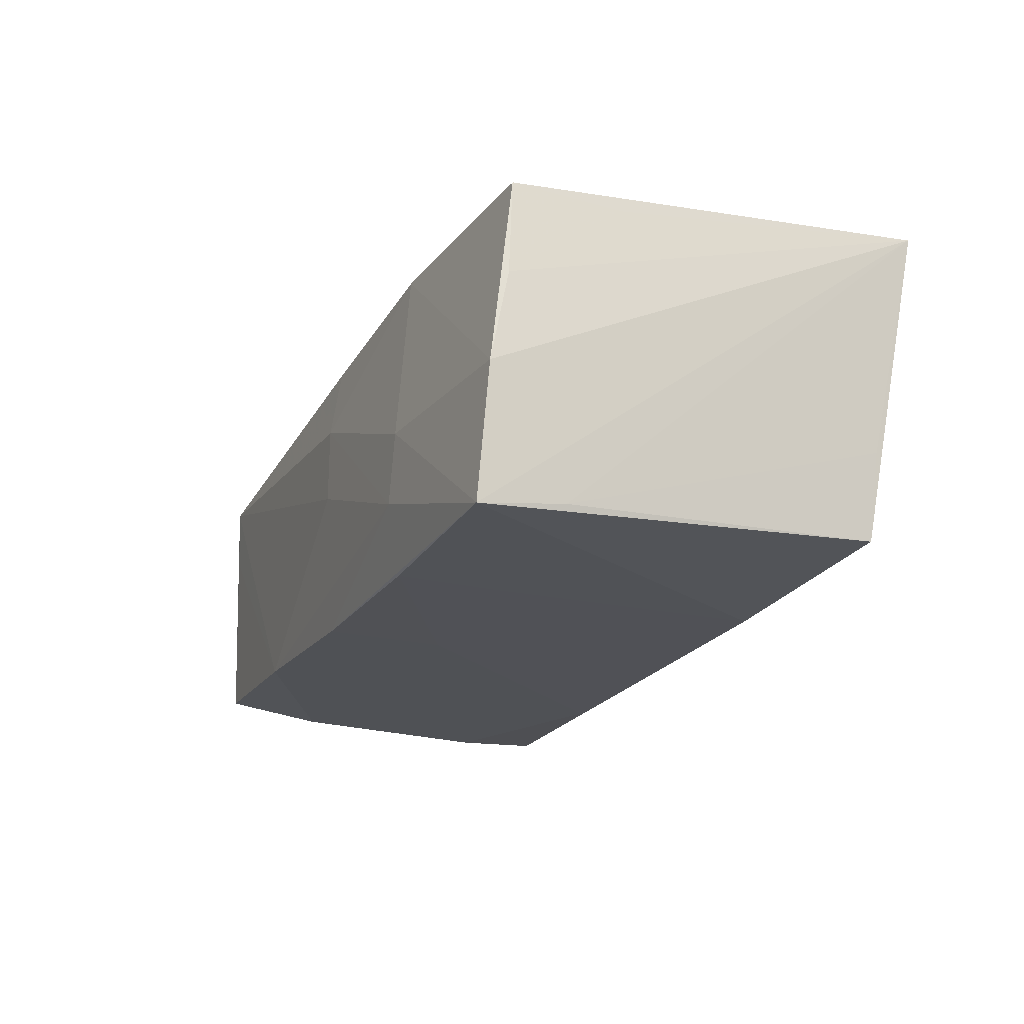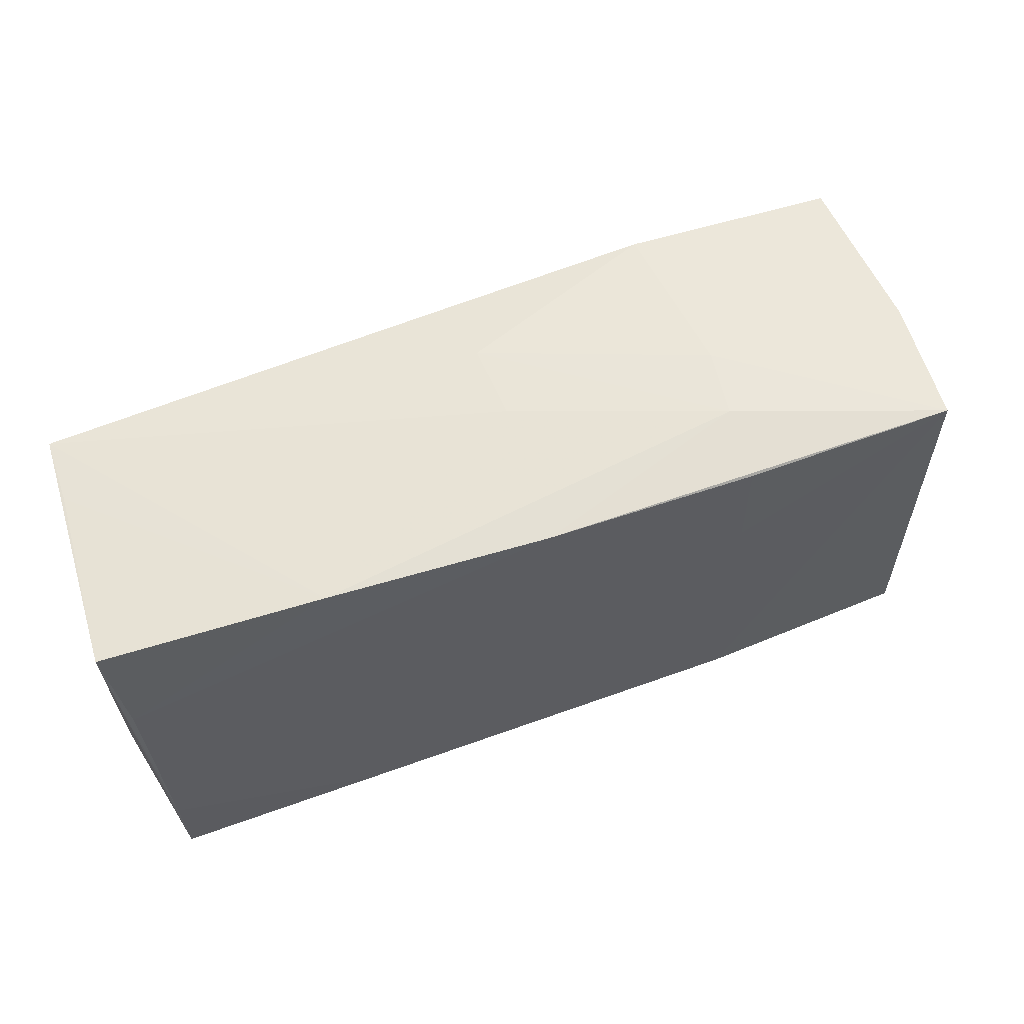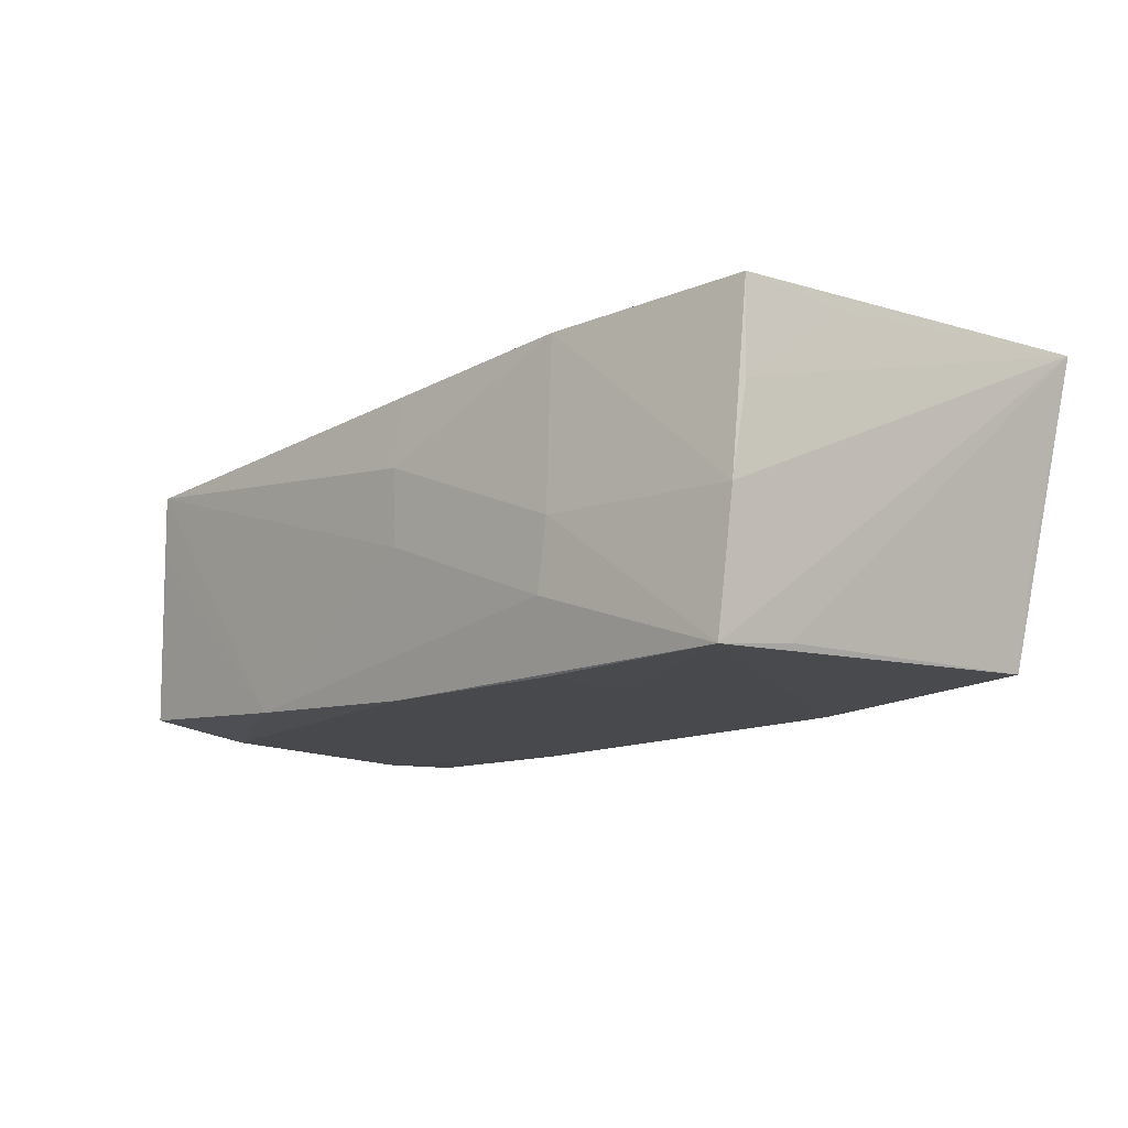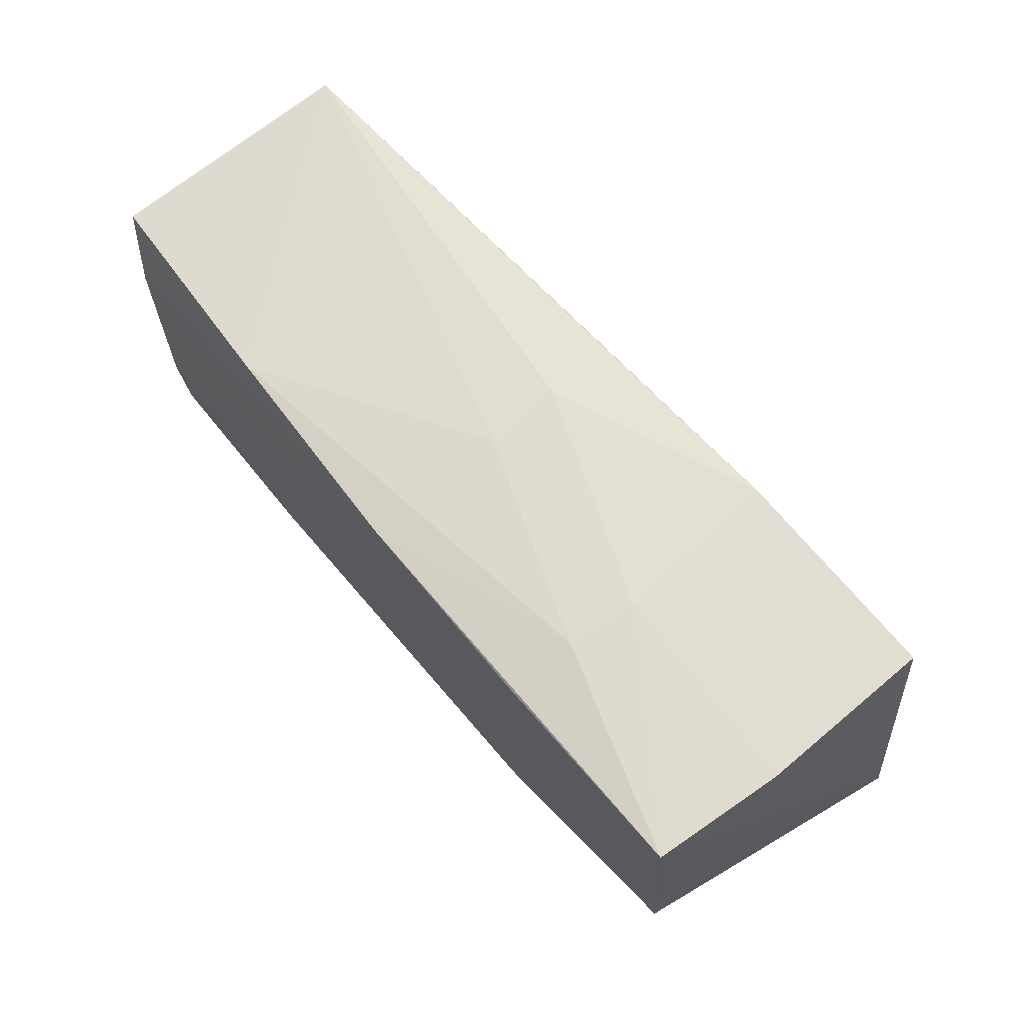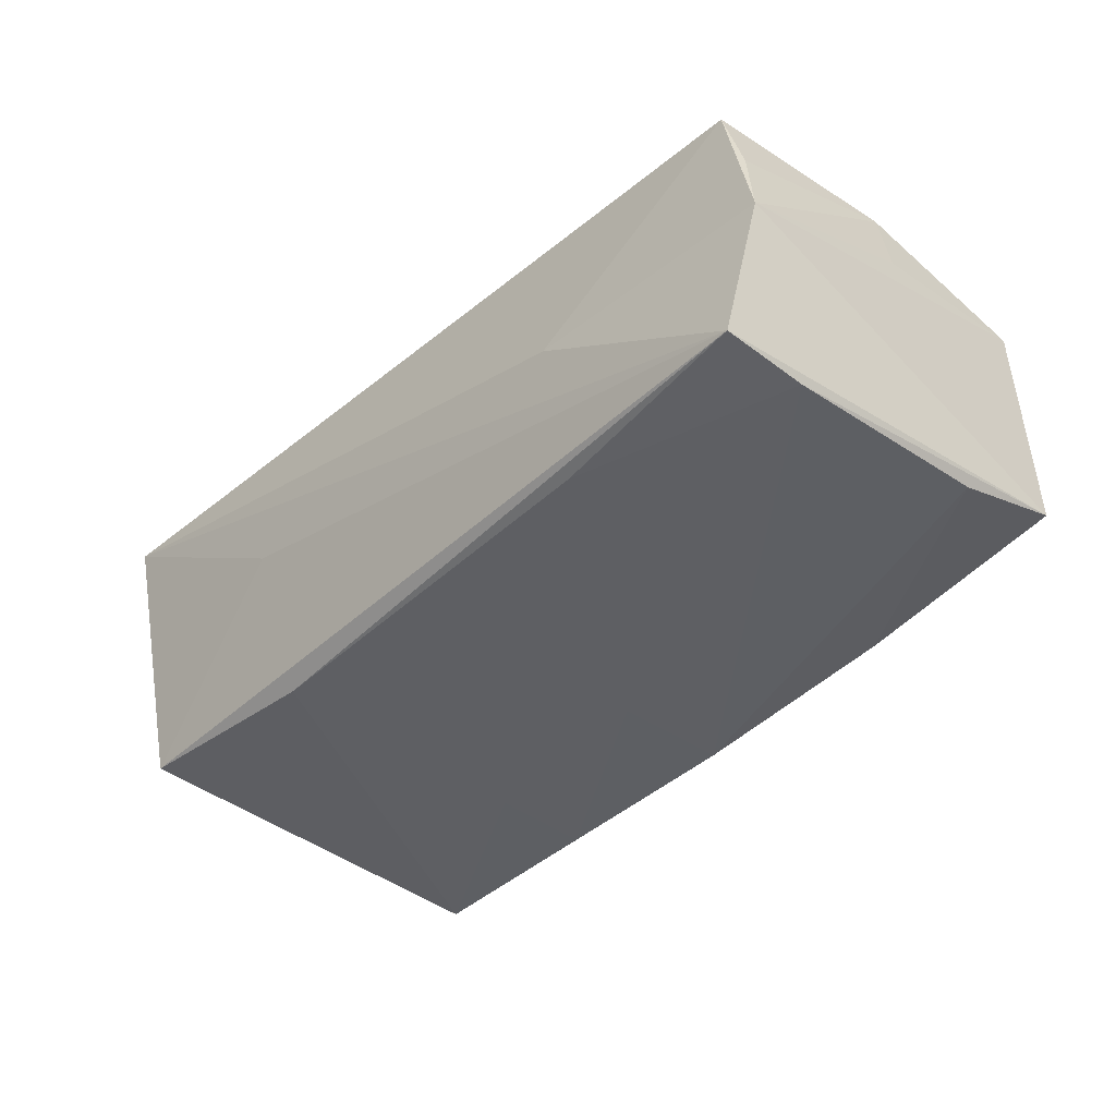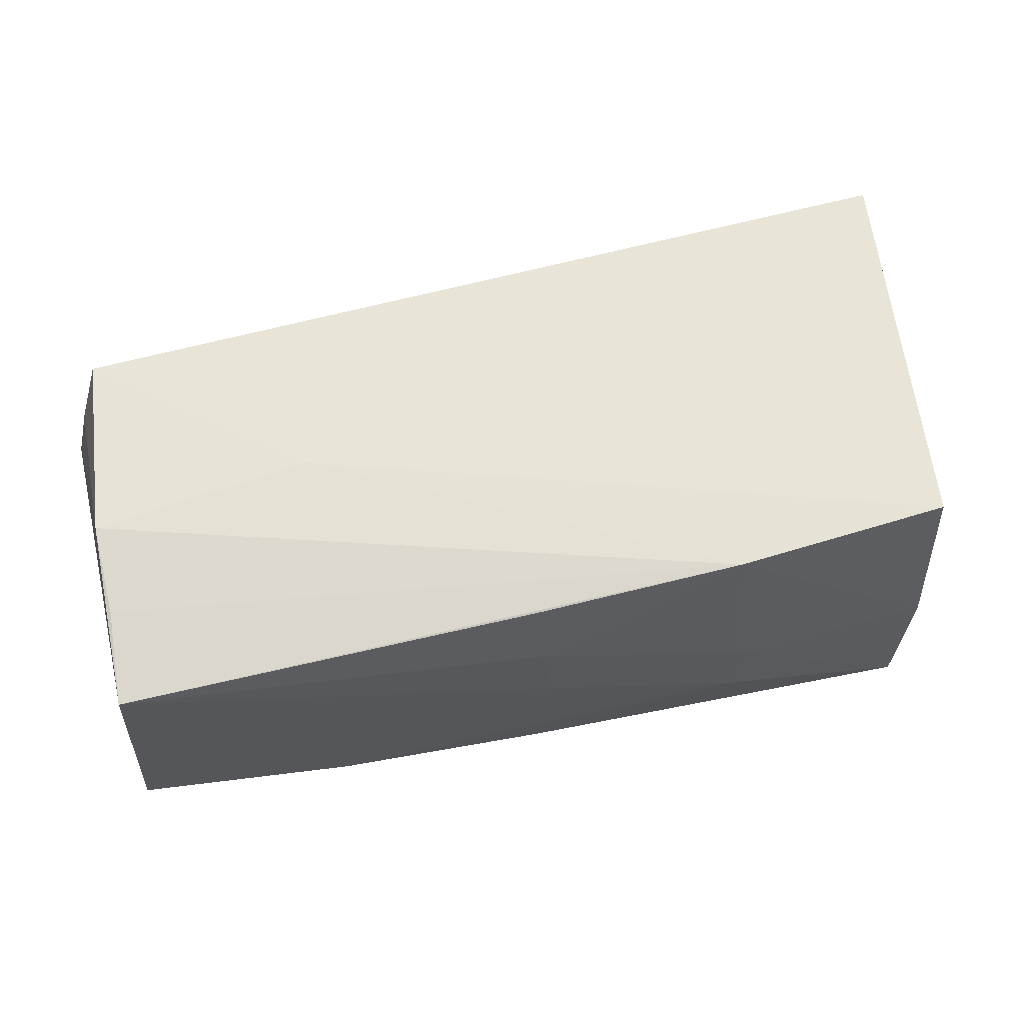
<metadata>
{"format":"obj","ext":"obj","renderer":"f3d","projection":"perspective","resolution":1024,"background":"white","views":[{"elev":-20.5,"azim":-114.4,"up":"+Z"},{"elev":57.7,"azim":160.4,"up":"+Y"},{"elev":-12.4,"azim":-133.9,"up":"+Z"},{"elev":70.7,"azim":-130.2,"up":"+Y"},{"elev":-40.7,"azim":46.8,"up":"+Z"},{"elev":59.9,"azim":166.5,"up":"+Z"}]}
</metadata>
<code>
v -0.04987 0.02549 -0.00338
v 0.02489 -0.001273 0.01938
v -0.04995 -0.02145 -0.01696
v 0.05224 0.01012 -0.01778
v -0.02335 0.01277 -0.01941
v 0.05096 -0.01477 -0.01886
v 0.05303 0.001595 0.0104
v -0.04976 0.02284 0.01866
v 0.05064 -0.02517 -0.01846
v -0.05141 0.01017 0.01716
v 0.001071 0.02598 0.007675
v -0.02717 -0.02482 0.001518
v -0.05585 -0.02558 0.01938
v -0.02358 0.02455 0.01823
v 0.00155 0.02471 -0.01909
v -0.05162 -0.02188 -0.006696
v 0.05405 0.02191 -0.01574
v 0.05166 0.0122 0.01643
v 0.02783 0.02394 -0.01764
v -0.02505 0.0267 -0.002571
v 0.05263 0.02293 0.005951
v 0.05451 -0.02385 -0.001645
v -0.02345 -0.02076 -0.01902
v 0.0006236 0.02617 -0.001751
v 0.05173 0.001485 0.01856
v -0.04836 0.0263 -0.01917
v 0.002022 0.02434 0.01663
v -0.0239 0.02686 -0.01103
v -0.04894 0.0162 -0.01794
v 0.02485 -0.02558 -0.00183
v 0.02555 -0.02243 -0.01923
v -0.0234 0.02523 -0.01936
v 0.05219 -0.02184 0.008991
v 0.05257 0.02325 0.0139
v 0.04909 -0.02147 0.01938
v 0.0009855 0.0104 -0.0193
v -0.05003 0.02339 0.007428
f 7 25 22
f 13 26 29
f 26 3 29
f 10 37 13
f 36 15 6
f 22 25 33
f 33 35 22
f 25 35 33
f 22 9 17
f 17 9 6
f 30 9 22
f 13 9 30
f 22 35 30
f 30 35 13
f 13 3 12
f 12 9 13
f 3 9 12
f 16 3 13
f 13 29 16
f 16 29 3
f 1 20 26
f 1 26 13
f 13 37 1
f 28 15 26
f 26 20 28
f 28 20 11
f 13 35 2
f 2 35 25
f 37 10 8
f 8 1 37
f 8 10 13
f 13 2 8
f 26 15 32
f 15 36 32
f 23 9 3
f 23 3 26
f 6 15 4
f 4 17 6
f 24 28 11
f 31 36 6
f 6 9 31
f 9 23 31
f 26 32 5
f 5 23 26
f 5 31 23
f 5 32 36
f 36 31 5
f 19 4 15
f 17 4 19
f 15 28 19
f 28 24 19
f 19 21 17
f 25 7 34
f 34 18 25
f 17 21 34
f 34 7 22
f 22 17 34
f 34 24 11
f 34 19 24
f 21 19 34
f 18 34 14
f 25 18 14
f 14 2 25
f 14 8 2
f 11 20 14
f 20 1 14
f 1 8 14
f 27 34 11
f 11 14 27
f 27 14 34

</code>
